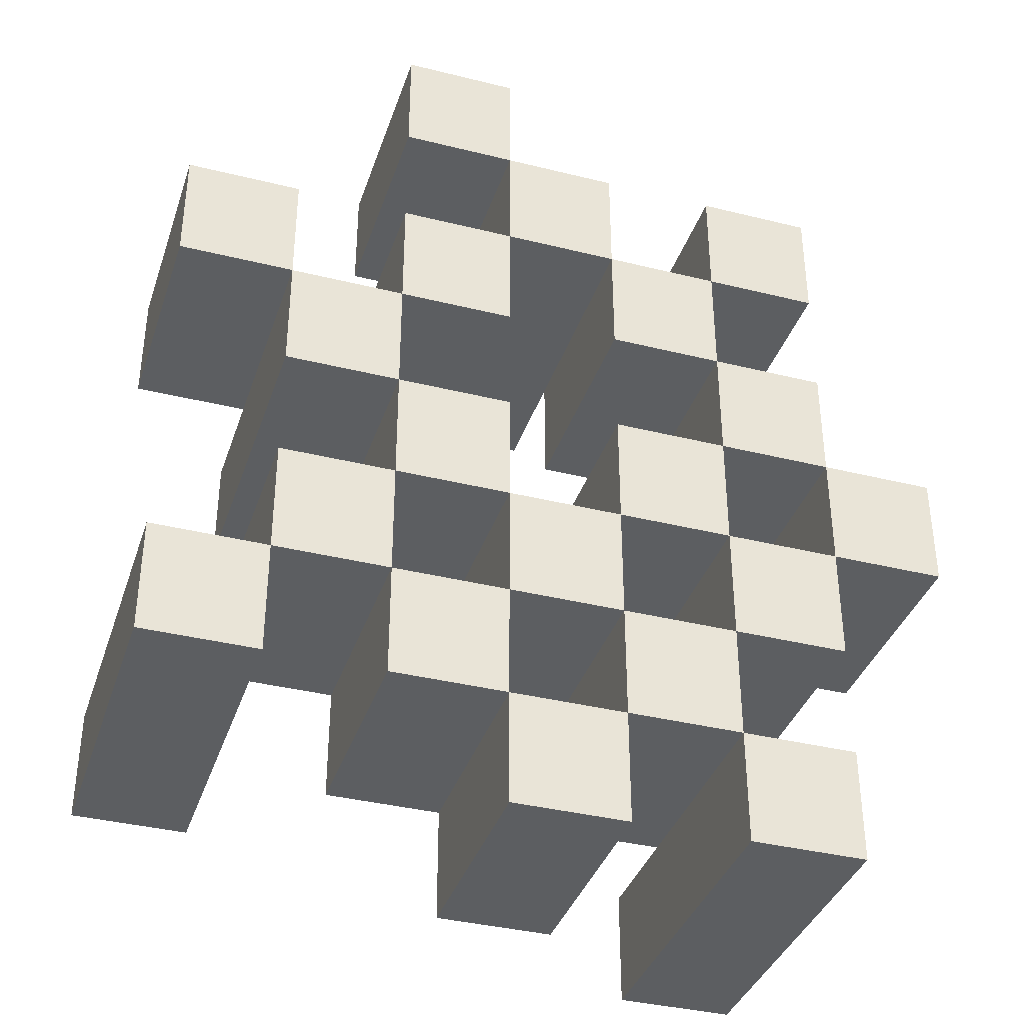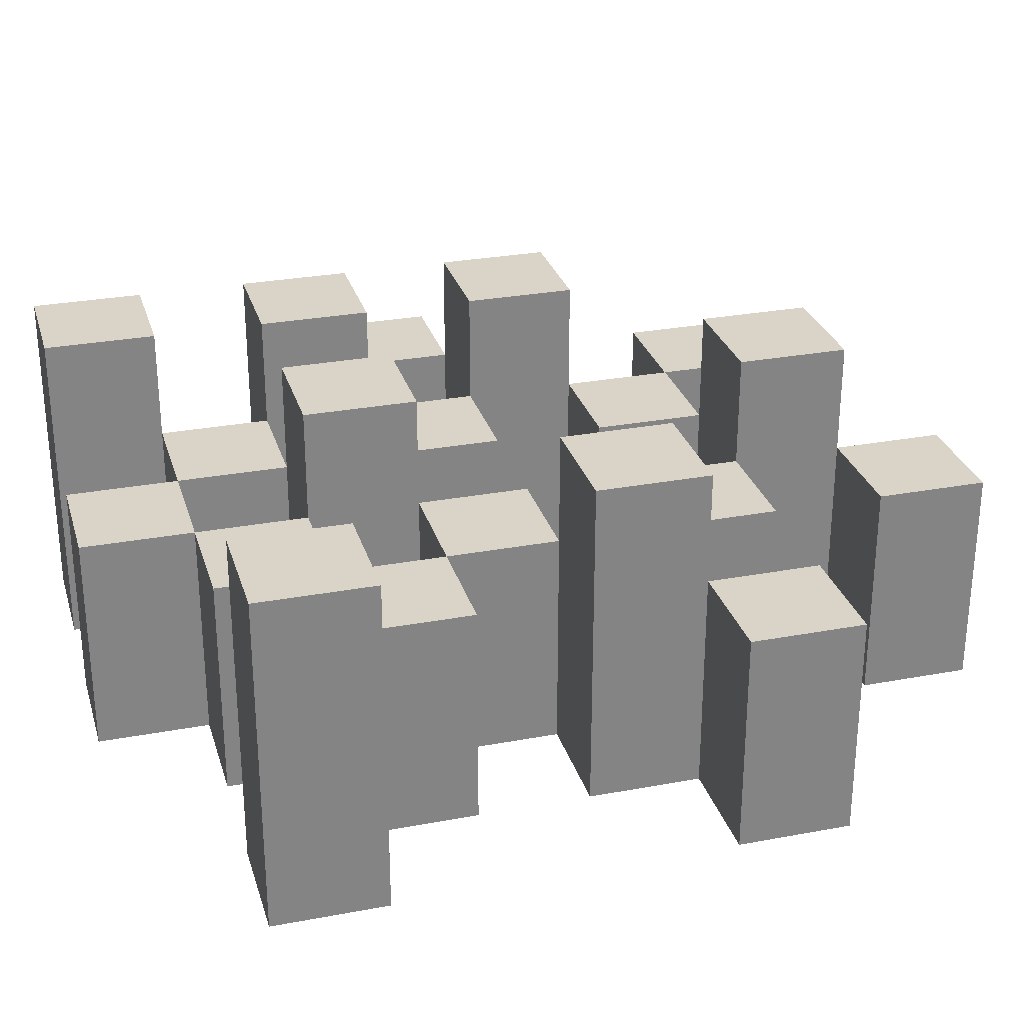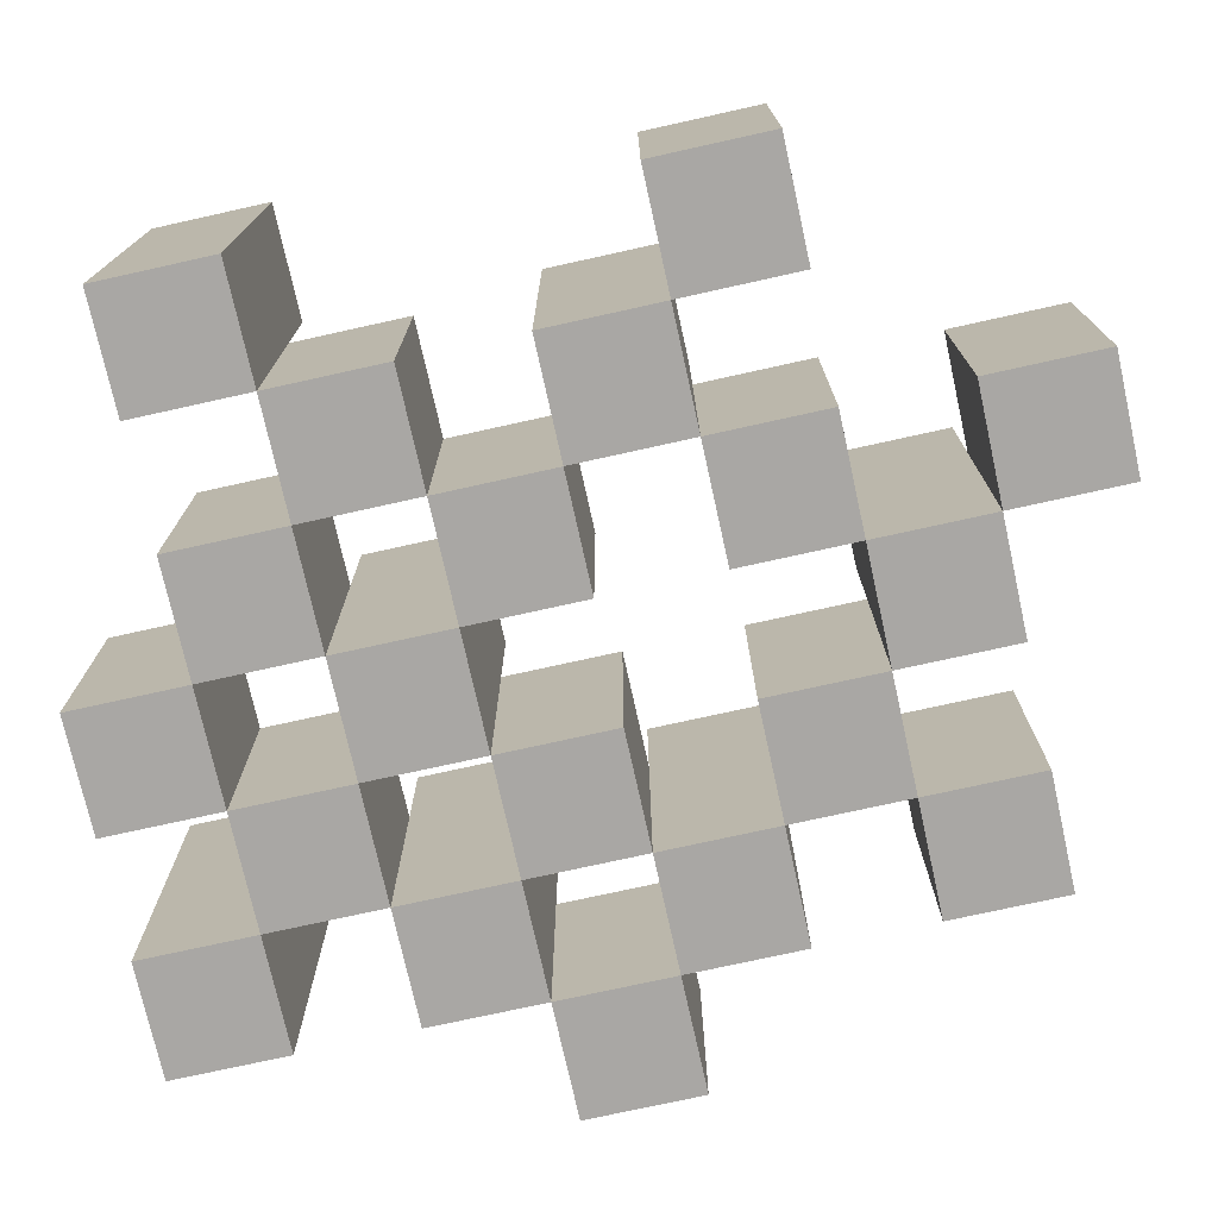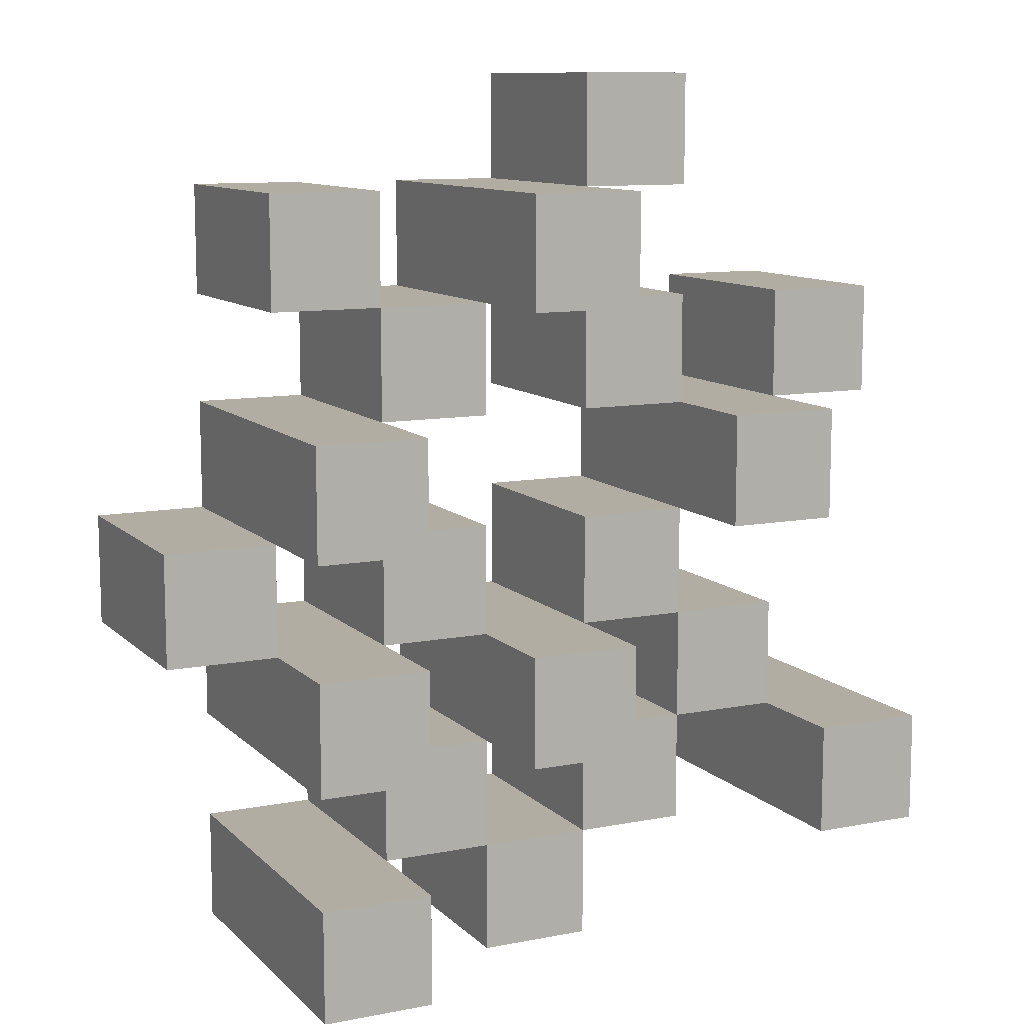
<metadata>
{"format":"obj","ext":"obj","renderer":"f3d","projection":"perspective","resolution":1024,"background":"white","views":[{"elev":-37.3,"azim":-17.7,"up":"+Z"},{"elev":28.5,"azim":-105.7,"up":"+Y"},{"elev":-74.7,"azim":-77.5,"up":"+Y"},{"elev":10.6,"azim":154.2,"up":"+Z"}]}
</metadata>
<code>
o
v -6.7 0.9 23.9
v -6.6 0.9 23.9
v -6.5 0.9 23.9
v -6.4 0.9 23.9
v -6.7 1.1 23.9
v -6.6 1.1 23.9
v -6.5 1.2 23.9
v -6.4 1.2 23.9
v -7 0.9 24
v -6.9 0.9 24
v -6.8 0.9 24
v -6.7 0.9 24
v -6.6 0.9 24
v -6.5 0.9 24
v -6.8 1.1 24
v -6.7 1.1 24
v -6.6 1.1 24
v -6.5 1.1 24
v -7 1.2 24
v -6.9 1.2 24
v -6.9 0.9 24.1
v -6.8 0.9 24.1
v -6.7 0.9 24.1
v -6.6 0.9 24.1
v -6.5 0.9 24.1
v -6.4 0.9 24.1
v -6.9 1.1 24.1
v -6.8 1.1 24.1
v -6.7 1.1 24.1
v -6.6 1.1 24.1
v -6.5 1.1 24.1
v -6.7 1.2 24.1
v -6.6 1.2 24.1
v -6.5 1.2 24.1
v -6.4 1.2 24.1
v -6.8 0.9 24.2
v -6.7 0.9 24.2
v -6.6 0.9 24.2
v -6.5 0.9 24.2
v -6.4 0.9 24.2
v -6.3 0.9 24.2
v -6.8 1.1 24.2
v -6.7 1.1 24.2
v -6.6 1.1 24.2
v -6.5 1.1 24.2
v -6.4 1.1 24.2
v -6.3 1.1 24.2
v -6.9 0.9 24.3
v -6.8 0.9 24.3
v -6.5 0.9 24.3
v -6.4 0.9 24.3
v -6.8 1.1 24.3
v -6.5 1.1 24.3
v -6.4 1.1 24.3
v -6.9 1.2 24.3
v -6.8 1.2 24.3
v -6.5 1.2 24.3
v -6.4 1.2 24.3
v -7 0.9 24.4
v -6.9 0.9 24.4
v -6.8 0.9 24.4
v -6.7 0.9 24.4
v -6.6 0.9 24.4
v -6.5 0.9 24.4
v -7 1.1 24.4
v -6.9 1.1 24.4
v -6.8 1.1 24.4
v -6.7 1.1 24.4
v -6.6 1.1 24.4
v -6.5 1.1 24.4
v -6.7 0.9 24.5
v -6.6 0.9 24.5
v -6.5 0.9 24.5
v -6.4 0.9 24.5
v -6.7 1.1 24.5
v -6.6 1.1 24.5
v -6.5 1.1 24.5
v -6.4 1.1 24.5
v -6.7 1.2 24.5
v -6.6 1.2 24.5
v -6.8 0.9 24.6
v -6.7 0.9 24.6
v -6.8 1.1 24.6
v -6.7 1.1 24.6
v -6.7 0.9 24
v -6.6 0.9 24
v -6.5 0.9 24
v -6.4 0.9 24
v -6.7 1.1 24
v -6.6 1.1 24
v -6.5 1.1 24
v -6.5 1.2 24
v -6.4 1.2 24
v -7 0.9 24.1
v -6.9 0.9 24.1
v -6.8 0.9 24.1
v -6.7 0.9 24.1
v -6.6 0.9 24.1
v -6.5 0.9 24.1
v -6.9 1.1 24.1
v -6.8 1.1 24.1
v -6.7 1.1 24.1
v -6.6 1.1 24.1
v -6.5 1.1 24.1
v -7 1.2 24.1
v -6.9 1.2 24.1
v -6.9 0.9 24.2
v -6.8 0.9 24.2
v -6.7 0.9 24.2
v -6.6 0.9 24.2
v -6.5 0.9 24.2
v -6.4 0.9 24.2
v -6.9 1.1 24.2
v -6.8 1.1 24.2
v -6.7 1.1 24.2
v -6.6 1.1 24.2
v -6.5 1.1 24.2
v -6.4 1.1 24.2
v -6.7 1.2 24.2
v -6.6 1.2 24.2
v -6.5 1.2 24.2
v -6.4 1.2 24.2
v -6.8 0.9 24.3
v -6.7 0.9 24.3
v -6.6 0.9 24.3
v -6.5 0.9 24.3
v -6.4 0.9 24.3
v -6.3 0.9 24.3
v -6.8 1.1 24.3
v -6.7 1.1 24.3
v -6.6 1.1 24.3
v -6.5 1.1 24.3
v -6.4 1.1 24.3
v -6.3 1.1 24.3
v -6.9 0.9 24.4
v -6.8 0.9 24.4
v -6.5 0.9 24.4
v -6.4 0.9 24.4
v -6.9 1.1 24.4
v -6.8 1.1 24.4
v -6.5 1.1 24.4
v -6.9 1.2 24.4
v -6.8 1.2 24.4
v -6.5 1.2 24.4
v -6.4 1.2 24.4
v -7 0.9 24.5
v -6.9 0.9 24.5
v -6.8 0.9 24.5
v -6.7 0.9 24.5
v -6.6 0.9 24.5
v -6.5 0.9 24.5
v -7 1.1 24.5
v -6.9 1.1 24.5
v -6.8 1.1 24.5
v -6.7 1.1 24.5
v -6.6 1.1 24.5
v -6.5 1.1 24.5
v -6.7 0.9 24.6
v -6.6 0.9 24.6
v -6.5 0.9 24.6
v -6.4 0.9 24.6
v -6.7 1.1 24.6
v -6.5 1.1 24.6
v -6.4 1.1 24.6
v -6.7 1.2 24.6
v -6.6 1.2 24.6
v -6.8 0.9 24.7
v -6.7 0.9 24.7
v -6.8 1.1 24.7
v -6.7 1.1 24.7
v -7 0.9 24
v -7 1.2 24
v -7 0.9 24.1
v -7 1.2 24.1
v -7 0.9 24.4
v -7 1.1 24.4
v -7 0.9 24.5
v -7 1.1 24.5
v -6.9 0.9 24.1
v -6.9 1.1 24.1
v -6.9 0.9 24.2
v -6.9 1.1 24.2
v -6.9 0.9 24.3
v -6.9 1.2 24.3
v -6.9 0.9 24.4
v -6.9 1.1 24.4
v -6.9 1.2 24.4
v -6.8 0.9 24
v -6.8 1.1 24
v -6.8 0.9 24.1
v -6.8 1.1 24.1
v -6.8 0.9 24.2
v -6.8 1.1 24.2
v -6.8 0.9 24.3
v -6.8 1.1 24.3
v -6.8 0.9 24.4
v -6.8 1.1 24.4
v -6.8 0.9 24.5
v -6.8 1.1 24.5
v -6.8 0.9 24.6
v -6.8 1.1 24.6
v -6.8 0.9 24.7
v -6.8 1.1 24.7
v -6.7 0.9 23.9
v -6.7 1.1 23.9
v -6.7 0.9 24
v -6.7 1.1 24
v -6.7 0.9 24.1
v -6.7 1.1 24.1
v -6.7 1.2 24.1
v -6.7 0.9 24.2
v -6.7 1.1 24.2
v -6.7 1.2 24.2
v -6.7 0.9 24.5
v -6.7 1.1 24.5
v -6.7 1.2 24.5
v -6.7 0.9 24.6
v -6.7 1.1 24.6
v -6.7 1.2 24.6
v -6.6 0.9 24
v -6.6 1.1 24
v -6.6 0.9 24.1
v -6.6 1.1 24.1
v -6.6 0.9 24.2
v -6.6 1.1 24.2
v -6.6 0.9 24.3
v -6.6 1.1 24.3
v -6.6 0.9 24.4
v -6.6 1.1 24.4
v -6.6 0.9 24.5
v -6.6 1.1 24.5
v -6.5 0.9 23.9
v -6.5 1.2 23.9
v -6.5 0.9 24
v -6.5 1.1 24
v -6.5 1.2 24
v -6.5 0.9 24.1
v -6.5 1.1 24.1
v -6.5 1.2 24.1
v -6.5 0.9 24.2
v -6.5 1.1 24.2
v -6.5 1.2 24.2
v -6.5 0.9 24.3
v -6.5 1.1 24.3
v -6.5 1.2 24.3
v -6.5 0.9 24.4
v -6.5 1.1 24.4
v -6.5 1.2 24.4
v -6.5 0.9 24.5
v -6.5 1.1 24.5
v -6.5 0.9 24.6
v -6.5 1.1 24.6
v -6.4 0.9 24.2
v -6.4 1.1 24.2
v -6.4 0.9 24.3
v -6.4 1.1 24.3
v -6.9 0.9 24
v -6.9 1.2 24
v -6.9 0.9 24.1
v -6.9 1.1 24.1
v -6.9 1.2 24.1
v -6.9 0.9 24.4
v -6.9 1.1 24.4
v -6.9 0.9 24.5
v -6.9 1.1 24.5
v -6.8 0.9 24.1
v -6.8 1.1 24.1
v -6.8 0.9 24.2
v -6.8 1.1 24.2
v -6.8 0.9 24.3
v -6.8 1.1 24.3
v -6.8 1.2 24.3
v -6.8 0.9 24.4
v -6.8 1.1 24.4
v -6.8 1.2 24.4
v -6.7 0.9 24
v -6.7 1.1 24
v -6.7 0.9 24.1
v -6.7 1.1 24.1
v -6.7 0.9 24.2
v -6.7 1.1 24.2
v -6.7 0.9 24.3
v -6.7 1.1 24.3
v -6.7 0.9 24.4
v -6.7 1.1 24.4
v -6.7 0.9 24.5
v -6.7 1.1 24.5
v -6.7 0.9 24.6
v -6.7 1.1 24.6
v -6.7 0.9 24.7
v -6.7 1.1 24.7
v -6.6 0.9 23.9
v -6.6 1.1 23.9
v -6.6 0.9 24
v -6.6 1.1 24
v -6.6 0.9 24.1
v -6.6 1.1 24.1
v -6.6 1.2 24.1
v -6.6 0.9 24.2
v -6.6 1.1 24.2
v -6.6 1.2 24.2
v -6.6 0.9 24.5
v -6.6 1.1 24.5
v -6.6 1.2 24.5
v -6.6 0.9 24.6
v -6.6 1.2 24.6
v -6.5 0.9 24
v -6.5 1.1 24
v -6.5 0.9 24.1
v -6.5 1.1 24.1
v -6.5 0.9 24.2
v -6.5 1.1 24.2
v -6.5 0.9 24.3
v -6.5 1.1 24.3
v -6.5 0.9 24.4
v -6.5 1.1 24.4
v -6.5 0.9 24.5
v -6.5 1.1 24.5
v -6.4 0.9 23.9
v -6.4 1.2 23.9
v -6.4 0.9 24
v -6.4 1.2 24
v -6.4 0.9 24.1
v -6.4 1.2 24.1
v -6.4 0.9 24.2
v -6.4 1.1 24.2
v -6.4 1.2 24.2
v -6.4 0.9 24.3
v -6.4 1.1 24.3
v -6.4 1.2 24.3
v -6.4 0.9 24.4
v -6.4 1.2 24.4
v -6.4 0.9 24.5
v -6.4 1.1 24.5
v -6.4 0.9 24.6
v -6.4 1.1 24.6
v -6.3 0.9 24.2
v -6.3 1.1 24.2
v -6.3 0.9 24.3
v -6.3 1.1 24.3
v -7 0.9 24
v -7 0.9 24.1
v -7 0.9 24.4
v -7 0.9 24.5
v -6.9 0.9 24
v -6.9 0.9 24.1
v -6.9 0.9 24.2
v -6.9 0.9 24.3
v -6.9 0.9 24.4
v -6.9 0.9 24.5
v -6.8 0.9 24
v -6.8 0.9 24.1
v -6.8 0.9 24.2
v -6.8 0.9 24.3
v -6.8 0.9 24.4
v -6.8 0.9 24.5
v -6.8 0.9 24.6
v -6.8 0.9 24.7
v -6.7 0.9 23.9
v -6.7 0.9 24
v -6.7 0.9 24.1
v -6.7 0.9 24.2
v -6.7 0.9 24.3
v -6.7 0.9 24.4
v -6.7 0.9 24.5
v -6.7 0.9 24.6
v -6.7 0.9 24.7
v -6.6 0.9 23.9
v -6.6 0.9 24
v -6.6 0.9 24.1
v -6.6 0.9 24.2
v -6.6 0.9 24.3
v -6.6 0.9 24.4
v -6.6 0.9 24.5
v -6.6 0.9 24.6
v -6.5 0.9 23.9
v -6.5 0.9 24
v -6.5 0.9 24.1
v -6.5 0.9 24.2
v -6.5 0.9 24.3
v -6.5 0.9 24.4
v -6.5 0.9 24.5
v -6.5 0.9 24.6
v -6.4 0.9 23.9
v -6.4 0.9 24
v -6.4 0.9 24.1
v -6.4 0.9 24.2
v -6.4 0.9 24.3
v -6.4 0.9 24.4
v -6.4 0.9 24.5
v -6.4 0.9 24.6
v -6.3 0.9 24.2
v -6.3 0.9 24.3
v -7 1.1 24.4
v -7 1.1 24.5
v -6.9 1.1 24.1
v -6.9 1.1 24.2
v -6.9 1.1 24.4
v -6.9 1.1 24.5
v -6.8 1.1 24
v -6.8 1.1 24.1
v -6.8 1.1 24.2
v -6.8 1.1 24.3
v -6.8 1.1 24.4
v -6.8 1.1 24.5
v -6.8 1.1 24.6
v -6.8 1.1 24.7
v -6.7 1.1 23.9
v -6.7 1.1 24
v -6.7 1.1 24.1
v -6.7 1.1 24.2
v -6.7 1.1 24.3
v -6.7 1.1 24.4
v -6.7 1.1 24.5
v -6.7 1.1 24.6
v -6.7 1.1 24.7
v -6.6 1.1 23.9
v -6.6 1.1 24
v -6.6 1.1 24.1
v -6.6 1.1 24.2
v -6.6 1.1 24.3
v -6.6 1.1 24.4
v -6.6 1.1 24.5
v -6.5 1.1 24
v -6.5 1.1 24.1
v -6.5 1.1 24.2
v -6.5 1.1 24.3
v -6.5 1.1 24.4
v -6.5 1.1 24.5
v -6.5 1.1 24.6
v -6.4 1.1 24.2
v -6.4 1.1 24.3
v -6.4 1.1 24.5
v -6.4 1.1 24.6
v -6.3 1.1 24.2
v -6.3 1.1 24.3
v -7 1.2 24
v -7 1.2 24.1
v -6.9 1.2 24
v -6.9 1.2 24.1
v -6.9 1.2 24.3
v -6.9 1.2 24.4
v -6.8 1.2 24.3
v -6.8 1.2 24.4
v -6.7 1.2 24.1
v -6.7 1.2 24.2
v -6.7 1.2 24.5
v -6.7 1.2 24.6
v -6.6 1.2 24.1
v -6.6 1.2 24.2
v -6.6 1.2 24.5
v -6.6 1.2 24.6
v -6.5 1.2 23.9
v -6.5 1.2 24
v -6.5 1.2 24.1
v -6.5 1.2 24.2
v -6.5 1.2 24.3
v -6.5 1.2 24.4
v -6.4 1.2 23.9
v -6.4 1.2 24
v -6.4 1.2 24.1
v -6.4 1.2 24.2
v -6.4 1.2 24.3
v -6.4 1.2 24.4
f 5 2 1
f 6 2 5
f 7 4 3
f 8 4 7
f 15 12 11
f 16 12 15
f 17 14 13
f 18 14 17
f 19 10 9
f 20 10 19
f 27 22 21
f 28 22 27
f 29 24 23
f 30 24 29
f 31 26 25
f 32 30 29
f 33 30 32
f 34 26 31
f 35 26 34
f 42 37 36
f 43 37 42
f 44 39 38
f 45 39 44
f 46 41 40
f 47 41 46
f 52 49 48
f 53 51 50
f 54 51 53
f 55 52 48
f 56 52 55
f 57 54 53
f 58 54 57
f 65 60 59
f 66 60 65
f 67 62 61
f 68 62 67
f 69 64 63
f 70 64 69
f 75 72 71
f 76 72 75
f 77 74 73
f 78 74 77
f 79 76 75
f 80 76 79
f 83 82 81
f 84 82 83
f 85 86 89
f 89 86 90
f 87 88 91
f 91 88 92
f 92 88 93
f 94 95 100
f 96 97 101
f 101 97 102
f 98 99 103
f 103 99 104
f 94 100 105
f 105 100 106
f 107 108 113
f 113 108 114
f 109 110 115
f 115 110 116
f 111 112 117
f 117 112 118
f 115 116 119
f 119 116 120
f 117 118 121
f 121 118 122
f 123 124 129
f 129 124 130
f 125 126 131
f 131 126 132
f 127 128 133
f 133 128 134
f 135 136 139
f 139 136 140
f 137 138 141
f 139 140 142
f 142 140 143
f 141 138 144
f 144 138 145
f 146 147 152
f 152 147 153
f 148 149 154
f 154 149 155
f 150 151 156
f 156 151 157
f 158 159 162
f 160 161 163
f 163 161 164
f 162 159 165
f 165 159 166
f 167 168 169
f 169 168 170
f 173 172 171
f 174 172 173
f 177 176 175
f 178 176 177
f 181 180 179
f 182 180 181
f 185 184 183
f 186 184 185
f 187 184 186
f 190 189 188
f 191 189 190
f 194 193 192
f 195 193 194
f 198 197 196
f 199 197 198
f 202 201 200
f 203 201 202
f 206 205 204
f 207 205 206
f 211 209 208
f 211 210 209
f 212 210 211
f 213 210 212
f 217 215 214
f 217 216 215
f 218 216 217
f 219 216 218
f 222 221 220
f 223 221 222
f 226 225 224
f 227 225 226
f 230 229 228
f 231 229 230
f 234 233 232
f 235 233 234
f 236 233 235
f 240 238 237
f 240 239 238
f 241 239 240
f 242 239 241
f 246 244 243
f 246 245 244
f 247 245 246
f 248 245 247
f 251 250 249
f 252 250 251
f 255 254 253
f 256 254 255
f 257 258 259
f 259 258 260
f 260 258 261
f 262 263 264
f 264 263 265
f 266 267 268
f 268 267 269
f 270 271 273
f 271 272 273
f 273 272 274
f 274 272 275
f 276 277 278
f 278 277 279
f 280 281 282
f 282 281 283
f 284 285 286
f 286 285 287
f 288 289 290
f 290 289 291
f 292 293 294
f 294 293 295
f 296 297 299
f 297 298 299
f 299 298 300
f 300 298 301
f 302 303 305
f 303 304 305
f 305 304 306
f 307 308 309
f 309 308 310
f 311 312 313
f 313 312 314
f 315 316 317
f 317 316 318
f 319 320 321
f 321 320 322
f 323 324 325
f 325 324 326
f 326 324 327
f 328 329 331
f 329 330 331
f 331 330 332
f 333 334 335
f 335 334 336
f 337 338 339
f 339 338 340
f 345 342 341
f 346 342 345
f 349 344 343
f 350 344 349
f 352 347 346
f 353 347 352
f 354 349 348
f 355 349 354
f 360 352 351
f 361 352 360
f 362 354 353
f 363 354 362
f 364 356 355
f 365 356 364
f 366 358 357
f 367 358 366
f 368 360 359
f 369 360 368
f 370 362 361
f 371 362 370
f 374 366 365
f 375 366 374
f 377 370 369
f 378 370 377
f 379 372 371
f 380 372 379
f 381 374 373
f 382 374 381
f 384 377 376
f 385 377 384
f 386 379 378
f 387 379 386
f 388 381 380
f 389 381 388
f 390 383 382
f 391 383 390
f 392 388 387
f 393 388 392
f 394 395 398
f 398 395 399
f 396 397 401
f 401 397 402
f 400 401 409
f 409 401 410
f 402 403 411
f 411 403 412
f 404 405 413
f 413 405 414
f 406 407 415
f 415 407 416
f 408 409 417
f 417 409 418
f 418 419 424
f 424 419 425
f 420 421 426
f 426 421 427
f 422 423 428
f 428 423 429
f 429 430 433
f 433 430 434
f 431 432 435
f 435 432 436
f 437 438 439
f 439 438 440
f 441 442 443
f 443 442 444
f 445 446 449
f 449 446 450
f 447 448 451
f 451 448 452
f 453 454 459
f 459 454 460
f 455 456 461
f 461 456 462
f 457 458 463
f 463 458 464

</code>
